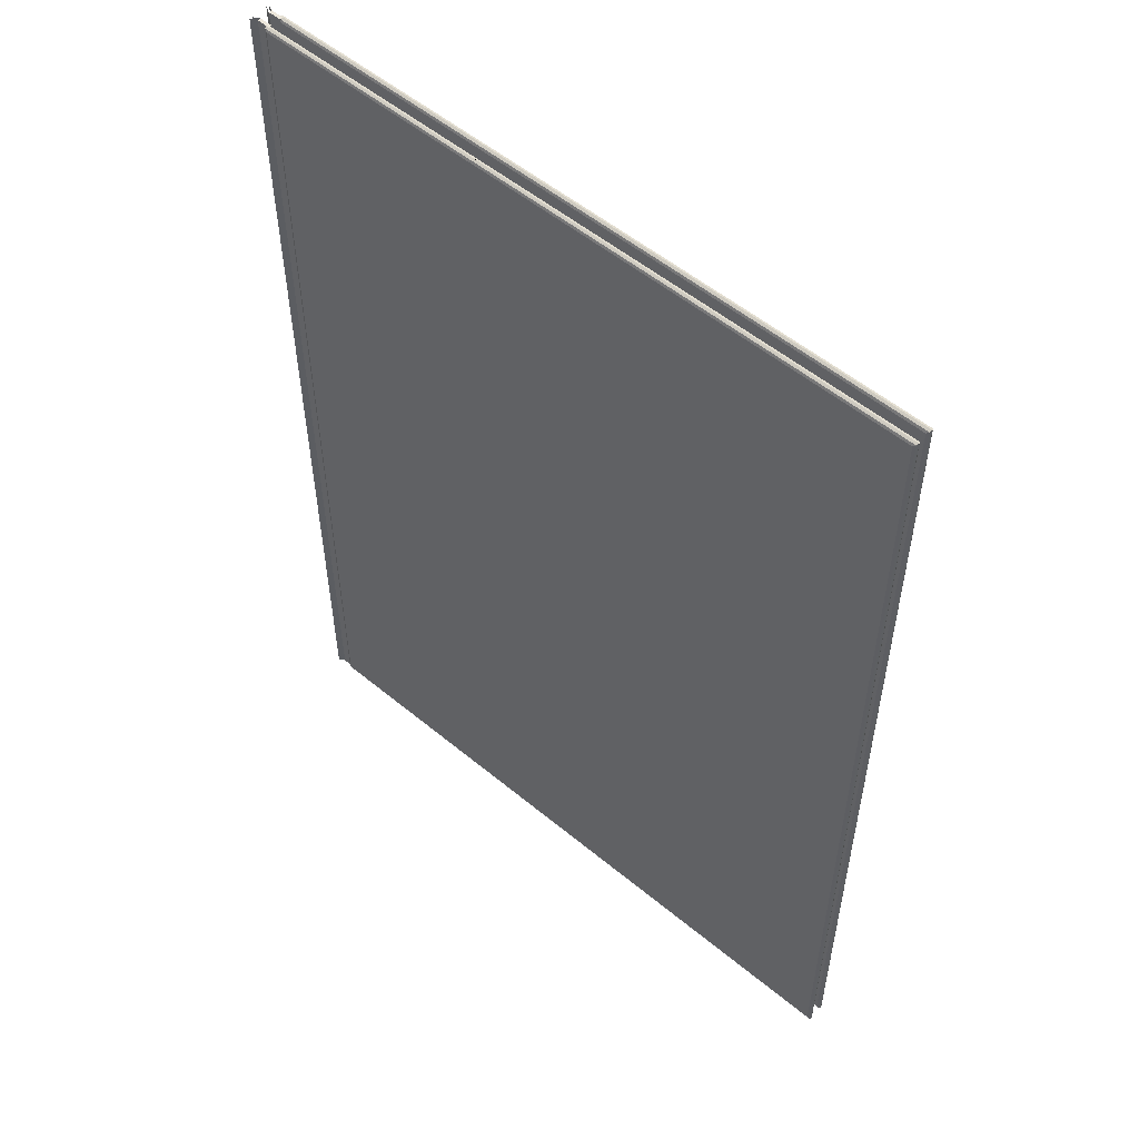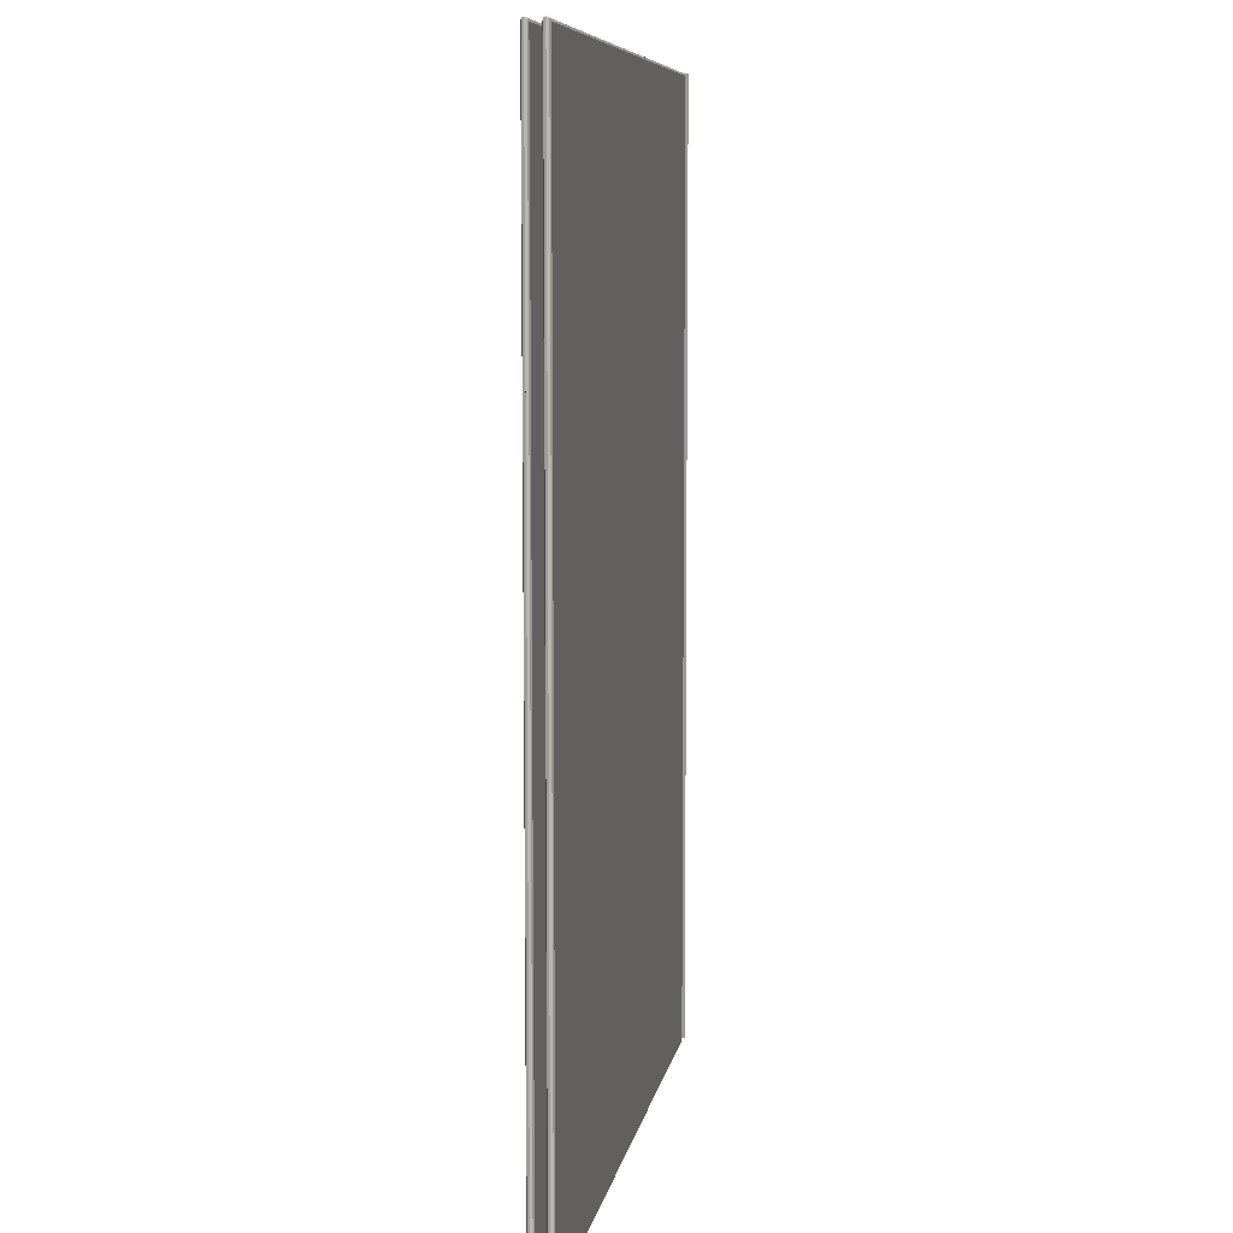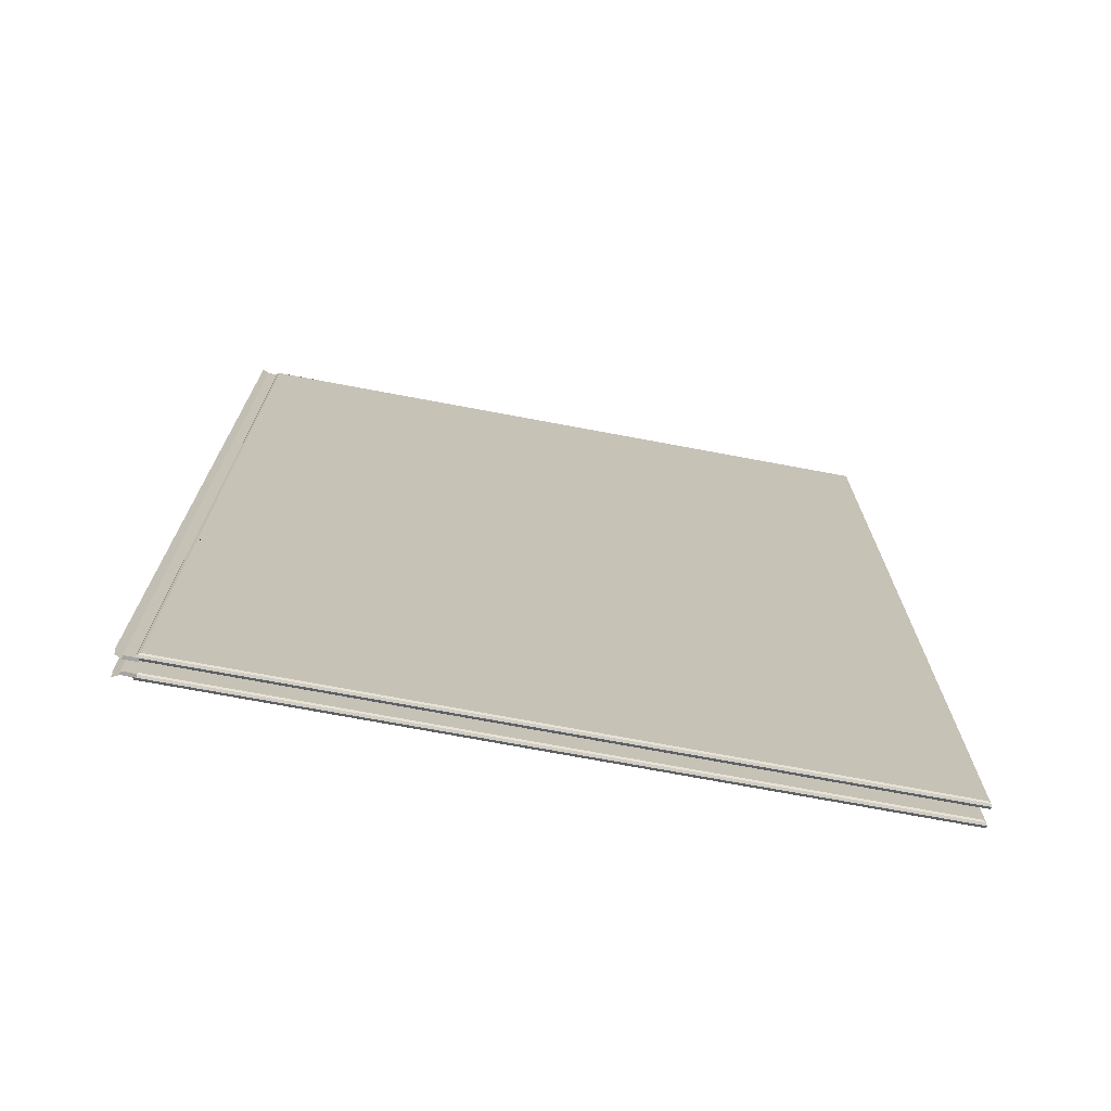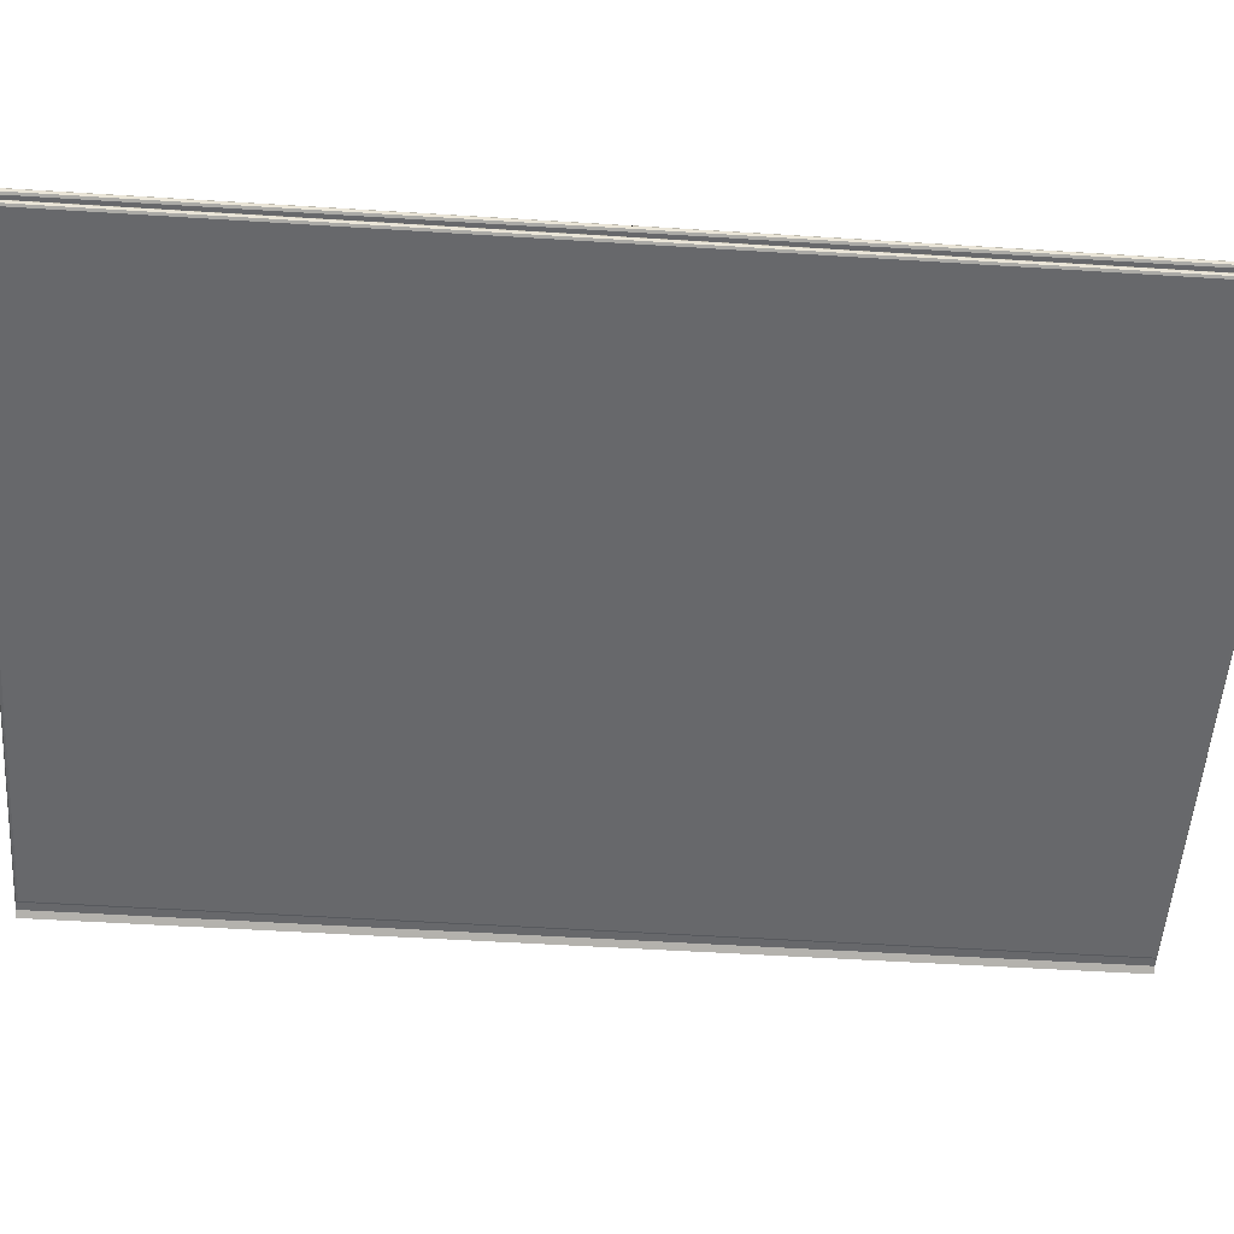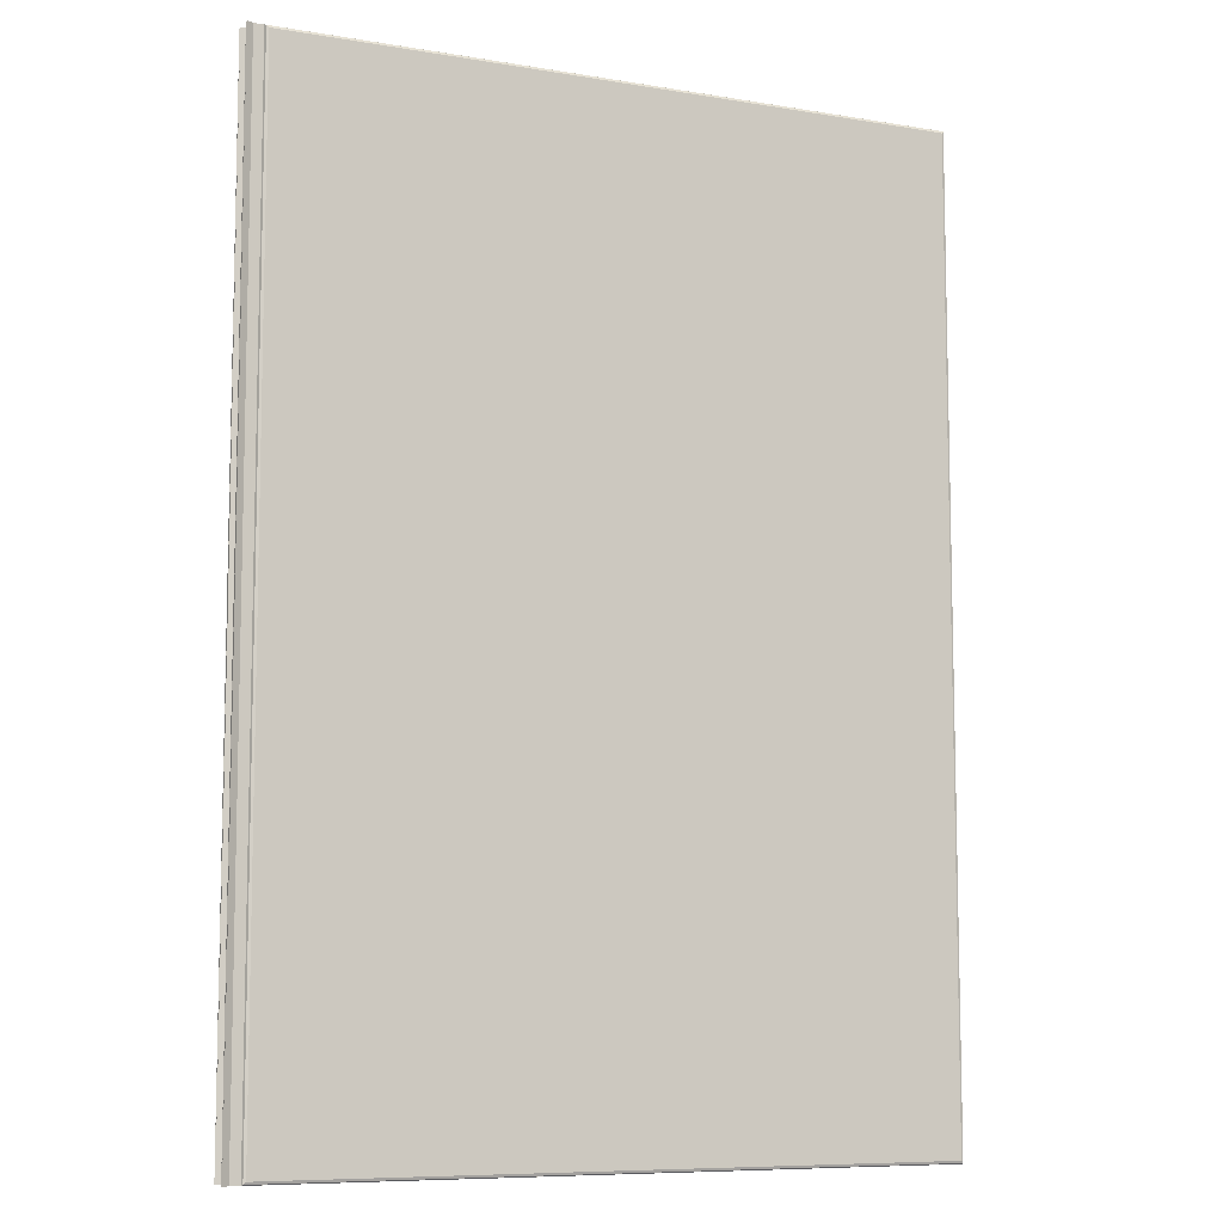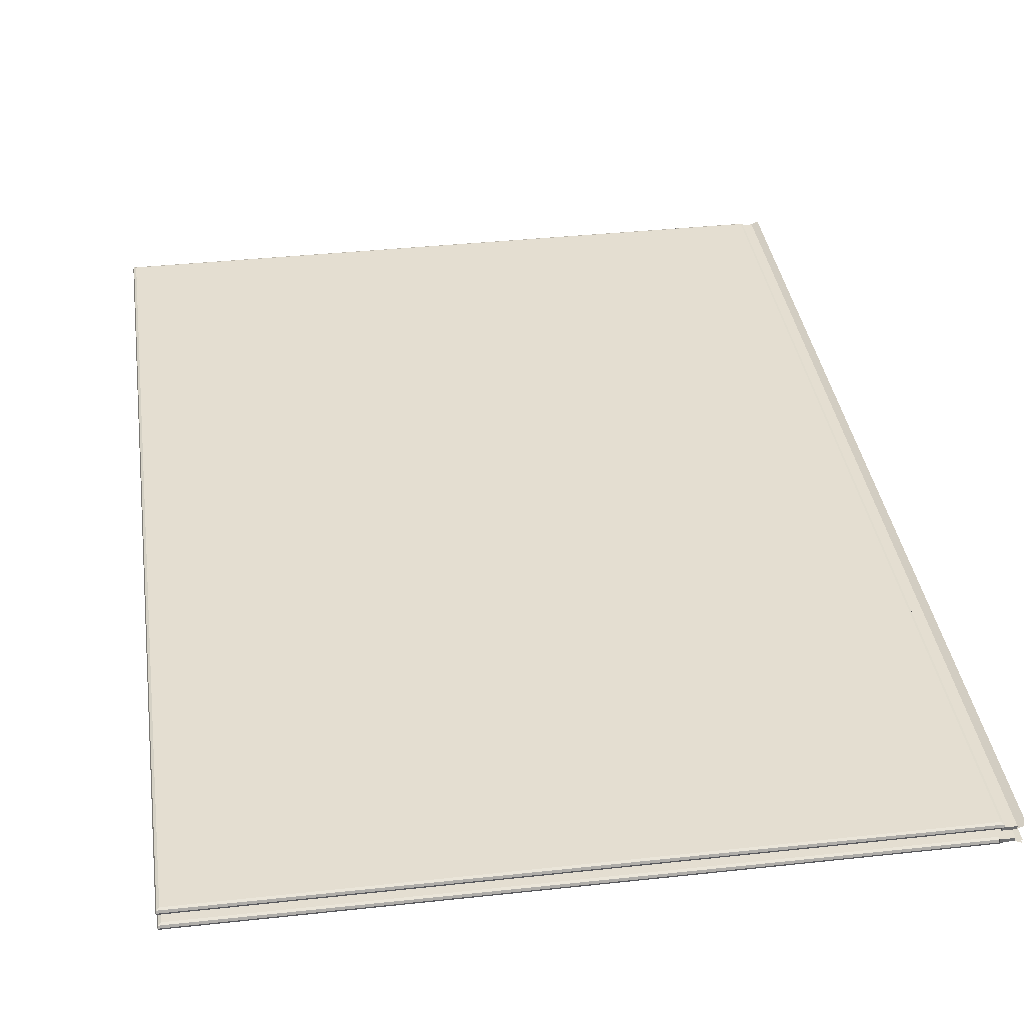
<metadata>
{"format":"obj","ext":"obj","renderer":"f3d","projection":"perspective","resolution":1024,"background":"white","views":[{"elev":54.5,"azim":41.2,"up":"+Z"},{"elev":8.2,"azim":99.8,"up":"+Z"},{"elev":-72.8,"azim":-10.6,"up":"+Z"},{"elev":-52.5,"azim":86.1,"up":"+Y"},{"elev":-8.4,"azim":-24.4,"up":"+Z"},{"elev":36.5,"azim":171.9,"up":"+Y"}]}
</metadata>
<code>
g face_arriere
v -9.168 0.1411 14.9
v -9.168 0.1411 -14.9
v 11.53 0.1411 14.9
v 11.53 0.1411 -14.9
v 11.53 0.1411 -14.9
v 11.53 0.1411 14.9
v 1.182 0.04105 0.00074
v 1.182 0.1411 -14.9
v 1.182 0.241 0.00074
v 1.182 0.1411 14.9
v -9.168 0.1411 0.00074
v 11.53 0.1411 0.00074
v -9.138 0.07105 14.87
v -9.138 0.07105 -14.87
v 11.5 0.07105 14.87
v 11.5 0.07105 -14.87
v -9.068 0.04105 14.8
v -9.068 0.04105 -14.8
v 11.43 0.04105 14.8
v 11.43 0.04105 -14.8
v 11.5 0.211 -14.87
v 11.5 0.211 14.87
v -9.068 0.241 -14.8
v -9.068 0.241 14.8
v 11.43 0.241 -14.8
v 11.43 0.241 14.8
v -9.167 0.1397 7.643
v -9.167 0.1397 -7.641
v -9.167 0.1397 -14.9
v -9.167 0.1397 -14.33
v -9.07 0.1407 14.9
v -9.07 0.1411 14.9
v -9.07 0.1397 14.9
v -9.07 0.1397 14.9
v -9.07 0.1397 -14.9
v -9.07 0.1397 -14.9
v -9.07 0.1414 -14.9
v -9.07 0.1411 -14.9
v -9.07 0.211 -14.87
v -9.07 0.2108 14.87
v -9.07 0.211 14.87
v -9.071 0.2396 -13.35
v -9.071 0.2396 -14.79
v -9.071 0.2396 14.8
v -9.07 0.2112 -14.87
v -9.07 0.2393 -14.8
v -9.07 0.2396 -14.8
v -9.07 0.2393 14.8
v -9.167 0.1397 14.9
v -9.075 0.1411 14.9
v -9.07 0.1397 14.9
v -9.07 0.1397 -14.9
v -9.075 0.1411 -14.9
v -9.071 0.2396 -14.8
v -9.071 0.2396 14.8
v -9.071 0.2396 -14.8
v -9.07 0.2396 14.8
v -9.071 0.2396 14.8
v -9.07 0.1414 14.9
v -9.07 0.2396 -14.8
v -9.07 0.1397 14.9
v -9.07 0.2396 -14.8
v -9.07 0.1408 -14.9
v -9.07 0.1397 -14.9
v -9.07 0.2396 14.8
v -9.07 0.1404 -14.9
v -9.07 0.2396 14.8
v -9.07 0.1397 -14.9
v -9.07 0.1397 14.9
v -9.07 0.2396 14.9
v -9.07 0.2396 -14.9
v -9.47 0.1397 -14.9
v -9.47 0.1397 14.9
v -9.47 0.2396 14.9
v -9.47 0.2396 -14.9
v -9.27 0.1397 0.00074
v -9.27 0.1897 14.9
v -9.27 0.2396 0.00074
v -9.27 0.1897 -14.9
v -9.47 0.1897 0.00074
v -9.67 0.03859 -14.9
v -9.67 0.03859 14.9
v -9.67 0.1385 14.9
v -9.67 0.1385 -14.9
v -9.67 0.08853 0.00074
v -9.67 0.08853 0.00074
f 2 1 11
f 2 2 11
f 1 2 11
f 1 1 11
f 2 2 8
f 2 5 8
f 5 4 8
f 4 2 8
f 17 18 7
f 18 20 7
f 20 19 7
f 19 17 7
f 1 1 10
f 1 3 10
f 3 6 10
f 6 1 10
f 3 4 12
f 4 5 12
f 5 6 12
f 6 3 12
f 23 24 9
f 24 26 9
f 26 25 9
f 25 23 9
f 14 4 16
f 4 3 16
f 16 3 15
f 13 14 17
f 17 14 18
f 15 13 19
f 19 13 17
f 14 16 18
f 18 16 20
f 16 15 20
f 20 15 19
f 6 5 22
f 22 5 21
f 24 22 26
f 22 21 26
f 26 21 25
f 13 27 28
f 13 30 29
f 13 29 14
f 3 32 31
f 3 31 15
f 15 33 34
f 15 34 13
f 4 36 35
f 4 14 36
f 5 38 37
f 5 37 21
f 39 21 37
f 22 41 40
f 22 40 6
f 42 23 43
f 23 42 44
f 24 23 44
f 21 39 45
f 21 45 25
f 25 46 47
f 25 47 23
f 41 22 48
f 22 24 48
f 13 49 27
f 30 13 28
f 15 31 33
f 38 4 35
f 36 14 52
f 23 54 43
f 55 24 44
f 25 45 46
f 48 24 57
f 49 13 51
f 54 23 56
f 24 55 58
f 40 59 6
f 59 32 6
f 34 61 13
f 61 51 13
f 47 62 23
f 62 56 23
f 29 64 14
f 64 52 14
f 58 65 24
f 65 67 24
f 67 57 24
f 70 74 77
f 74 73 77
f 73 72 76
f 72 75 79
f 75 71 79
f 81 82 85
f 73 74 80
f 83 84 86
f 75 72 80
f 75 74 78
f 72 73 81
f 81 73 82
f 80 72 85
f 85 72 81
f 73 80 82
f 82 80 85
f 74 75 83
f 83 75 84
f 80 74 86
f 86 74 83
f 75 80 84
f 84 80 86
f 33 69 34
f 69 33 31
f 57 70 48
f 71 46 45
f 77 50 32
f 77 32 70
f 50 69 32
f 73 69 1
f 77 73 1
f 27 76 28
f 76 27 49
f 69 73 49
f 73 76 49
f 72 68 29
f 72 29 30
f 72 30 76
f 71 38 53
f 71 53 79
f 38 68 53
f 68 72 2
f 72 79 2
f 78 44 42
f 78 43 54
f 71 75 54
f 75 78 54
f 44 78 55
f 78 74 55
f 74 70 55
f 36 68 35
f 70 40 41
f 32 69 31
f 60 71 47
f 46 71 60
f 35 68 66
f 71 45 39
f 71 39 37
f 69 50 1
f 50 77 1
f 61 69 51
f 68 34 61
f 34 69 61
f 51 69 49
f 68 64 29
f 28 76 30
f 79 53 2
f 53 68 2
f 58 70 65
f 47 71 62
f 43 78 42
f 56 71 54
f 70 58 55
f 48 70 41
f 70 59 40
f 59 70 32
f 38 71 37
f 66 68 63
f 52 68 36
f 64 68 52
f 67 70 57
f 65 70 67
f 62 71 56
f 63 68 38
g face_avant
v -9.168 0.6411 14.9
v -9.168 0.6411 -14.9
v -9.168 0.6411 -14.9
v -9.168 0.6411 14.9
v 11.53 0.6411 14.9
v 11.53 0.6411 -14.9
v 11.53 0.6411 -14.9
v 11.53 0.6411 14.9
v 1.182 0.741 0.00074
v 1.182 0.6411 -14.9
v 1.182 0.5411 0.00074
v 1.182 0.6411 14.9
v -9.168 0.6411 0.00074
v 11.53 0.6411 0.00074
v -9.138 0.711 14.87
v -9.138 0.711 -14.87
v 11.5 0.711 14.87
v 11.5 0.711 -14.87
v -9.068 0.741 14.8
v -9.068 0.741 -14.8
v 11.43 0.741 14.8
v 11.43 0.741 -14.8
v 11.5 0.571 -14.87
v 11.5 0.571 14.87
v -9.068 0.5411 -14.8
v -9.068 0.5411 14.8
v 11.43 0.5411 -14.8
v 11.43 0.5411 14.8
v -9.168 0.6409 14.84
v -9.168 0.6409 7.604
v -9.168 0.6409 14.9
v -9.07 0.6409 -14.9
v -9.07 0.6409 -14.9
v -9.07 0.6407 -14.9
v -9.07 0.571 -14.87
v -9.07 0.6409 14.9
v -9.07 0.571 14.87
v -9.07 0.5713 14.87
v -9.07 0.5419 -13.95
v -9.07 0.5419 -14.64
v -9.07 0.5419 14.8
v -9.07 0.5419 14.64
v -9.07 0.571 -14.87
v -9.07 0.5419 -14.8
v -9.168 0.6409 -7.603
v -9.07 0.6409 -14.9
v -9.168 0.6409 -14.9
v -9.125 0.6409 -14.9
v -9.168 0.6409 -14.9
v -9.07 0.6409 14.9
v -9.07 0.6409 -14.9
v -9.07 0.6409 14.9
v -9.07 0.6409 14.9
v -9.07 0.6409 -14.9
v -9.07 0.6408 14.9
v -9.07 0.6409 -14.9
v -9.07 0.6409 14.9
v -9.07 0.541 14.9
v -9.07 0.541 -14.9
v -9.47 0.6409 -14.9
v -9.47 0.6409 14.9
v -9.47 0.541 14.9
v -9.47 0.541 -14.9
v -9.27 0.6409 0.00074
v -9.27 0.591 14.9
v -9.27 0.541 0.00074
v -9.27 0.591 -14.9
v -9.47 0.591 0.00074
v -9.67 0.742 -14.9
v -9.67 0.742 14.9
v -9.67 0.6421 14.9
v -9.67 0.6421 -14.9
v -9.67 0.6921 0.00074
v -9.67 0.6921 0.00074
f 88 99 87
f 89 99 88
f 90 99 89
f 87 99 90
f 88 96 89
f 89 96 93
f 93 96 92
f 92 96 88
f 105 95 106
f 106 95 108
f 108 95 107
f 107 95 105
f 90 98 87
f 87 98 91
f 91 98 94
f 94 98 90
f 91 100 92
f 92 100 93
f 93 100 94
f 94 100 91
f 111 97 112
f 112 97 114
f 114 97 113
f 113 97 111
f 87 101 88
f 101 102 88
f 91 103 87
f 103 101 87
f 88 102 92
f 102 104 92
f 92 104 91
f 104 103 91
f 101 105 102
f 105 106 102
f 103 107 101
f 107 105 101
f 102 106 104
f 106 108 104
f 104 108 103
f 108 107 103
f 94 110 93
f 110 109 93
f 112 114 110
f 110 114 109
f 114 113 109
f 115 90 116
f 90 89 116
f 117 90 115
f 89 93 118
f 93 119 118
f 93 109 119
f 120 109 121
f 94 90 122
f 94 124 123
f 94 123 110
f 111 125 126
f 112 127 128
f 111 112 128
f 113 129 121
f 113 121 109
f 111 130 129
f 111 129 113
f 110 123 127
f 110 127 112
f 116 89 131
f 109 120 119
f 133 89 134
f 135 89 133
f 124 94 136
f 130 111 126
f 125 111 128
f 89 135 131
f 137 89 132
f 134 89 137
f 94 138 136
f 117 139 90
f 139 122 90
f 118 140 89
f 140 132 89
f 143 151 144
f 144 151 148
f 148 151 147
f 147 151 143
f 147 150 146
f 145 153 142
f 142 153 146
f 146 153 149
f 149 153 145
f 155 159 156
f 147 154 148
f 157 160 158
f 149 154 146
f 144 152 145
f 145 152 149
f 149 152 148
f 148 152 144
f 146 155 147
f 155 156 147
f 154 159 146
f 159 155 146
f 147 156 154
f 156 159 154
f 148 157 149
f 157 158 149
f 154 160 148
f 160 157 148
f 149 158 154
f 158 160 154
f 119 142 118
f 144 128 127
f 145 126 125
f 144 145 125
f 142 119 120
f 145 142 120
f 131 150 116
f 116 150 115
f 150 147 115
f 150 131 135
f 142 146 135
f 146 150 135
f 138 143 136
f 136 143 141
f 143 144 123
f 144 127 123
f 128 144 125
f 145 129 130
f 140 142 132
f 143 118 140
f 118 142 140
f 139 143 122
f 115 147 117
f 147 143 117
f 142 135 133
f 143 123 124
f 129 145 121
f 145 120 121
f 126 145 130
f 122 143 138
f 143 139 117
f 142 133 134
f 141 143 124
f 142 134 137
f 132 142 137
g page
v -9.62 0.241 14.45
v -9.62 0.241 -14.45
v -9.62 0.5411 -14.45
v -9.62 0.5411 14.45
v 11.08 0.241 14.45
v 11.08 0.241 -14.45
v 11.08 0.5411 -14.45
v 11.08 0.5411 14.45
v 0.7298 0.3911 -14.45
v 0.7298 0.3911 14.45
v -9.62 0.3911 0.00074
v 11.08 0.3911 0.00074
f 162 161 171
f 163 162 171
f 164 163 171
f 161 164 171
f 162 163 169
f 163 167 169
f 167 166 169
f 166 162 169
f 164 161 170
f 161 165 170
f 165 168 170
f 168 164 170
f 165 166 172
f 166 167 172
f 167 168 172
f 168 165 172
g tranche
v -9.785 0.7401 14.9
v -9.785 0.04006 14.9
v -9.785 0.04006 14.9
v -9.785 0.7401 14.9
v -9.785 0.7401 -14.9
v -9.785 0.04006 -14.9
v -9.785 0.04006 -14.9
v -9.785 0.7401 -14.9
v -9.66 0.3901 0.00074
v -9.785 0.04006 0.00074
v -9.91 0.3901 0.00074
v -9.785 0.7401 0.00074
v -9.785 0.3901 14.9
v -9.785 0.3901 -14.9
v -9.697 0.7394 14.86
v -9.697 0.04077 14.86
v -9.697 0.7394 -14.86
v -9.697 0.04077 -14.86
v -9.66 0.7377 14.76
v -9.66 0.04241 14.76
v -9.66 0.7377 -14.76
v -9.66 0.04241 -14.76
v -9.872 0.04077 14.86
v -9.872 0.7394 14.86
v -9.872 0.04077 -14.86
v -9.872 0.7394 -14.86
v -9.91 0.04241 14.76
v -9.91 0.7377 14.76
v -9.91 0.04241 -14.76
v -9.91 0.7377 -14.76
f 174 173 185
f 175 174 185
f 176 175 185
f 173 176 185
f 174 175 182
f 175 179 182
f 179 178 182
f 178 174 182
f 191 192 181
f 192 194 181
f 194 193 181
f 193 191 181
f 176 173 184
f 173 177 184
f 177 180 184
f 180 176 184
f 177 178 186
f 178 179 186
f 179 180 186
f 180 177 186
f 199 200 183
f 200 202 183
f 202 201 183
f 201 199 183
f 173 174 187
f 187 174 188
f 177 173 189
f 189 173 187
f 174 178 188
f 188 178 190
f 178 177 190
f 190 177 189
f 187 188 191
f 191 188 192
f 189 187 193
f 193 187 191
f 188 190 192
f 192 190 194
f 190 189 194
f 194 189 193
f 175 176 195
f 195 176 196
f 179 175 197
f 197 175 195
f 176 180 196
f 196 180 198
f 180 179 198
f 198 179 197
f 195 196 199
f 199 196 200
f 197 195 201
f 201 195 199
f 196 198 200
f 200 198 202
f 198 197 202
f 202 197 201

</code>
